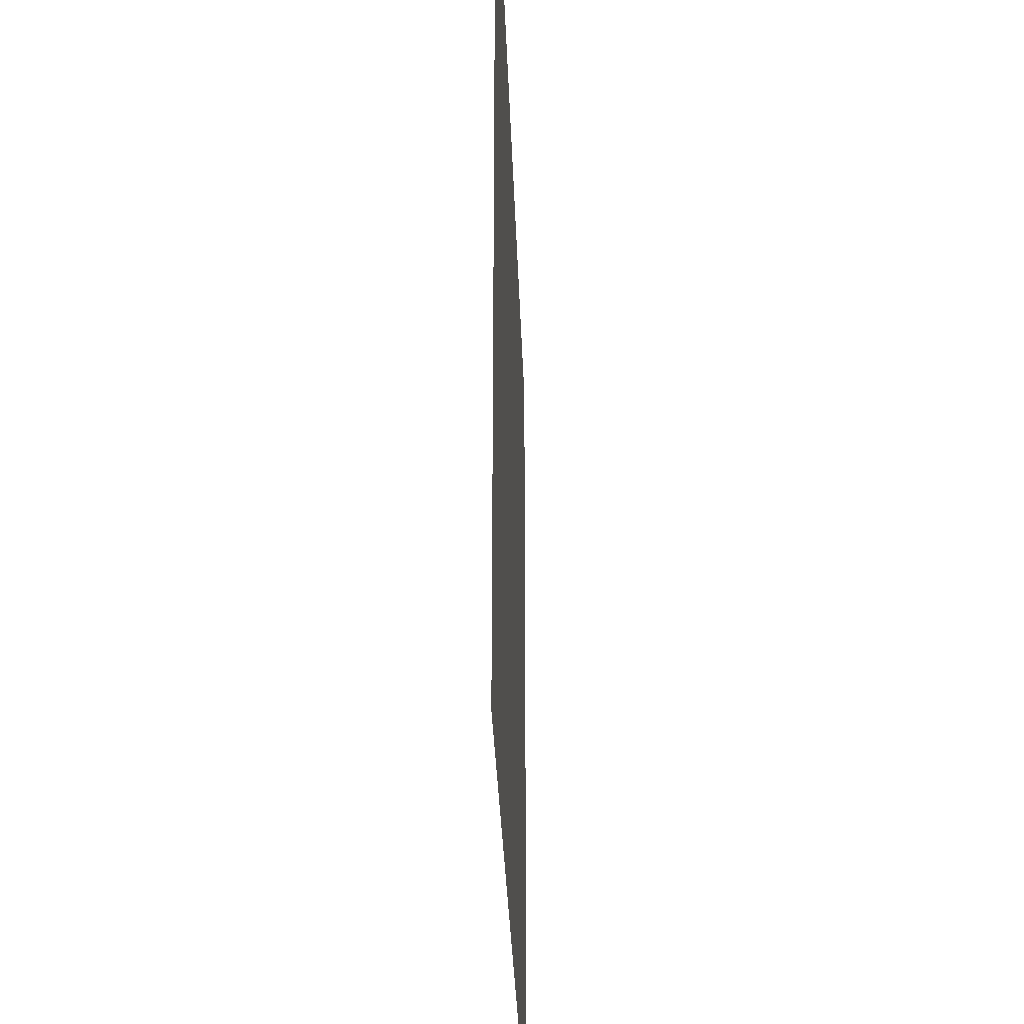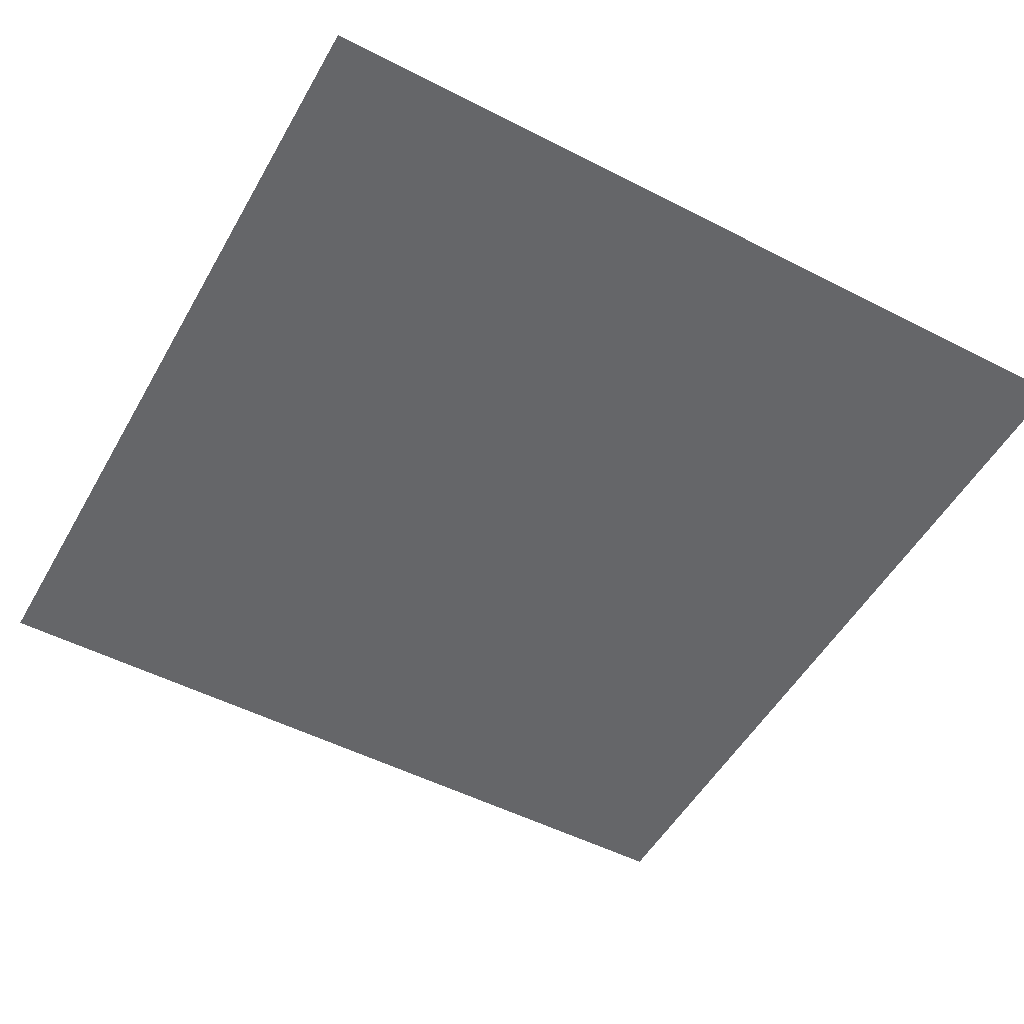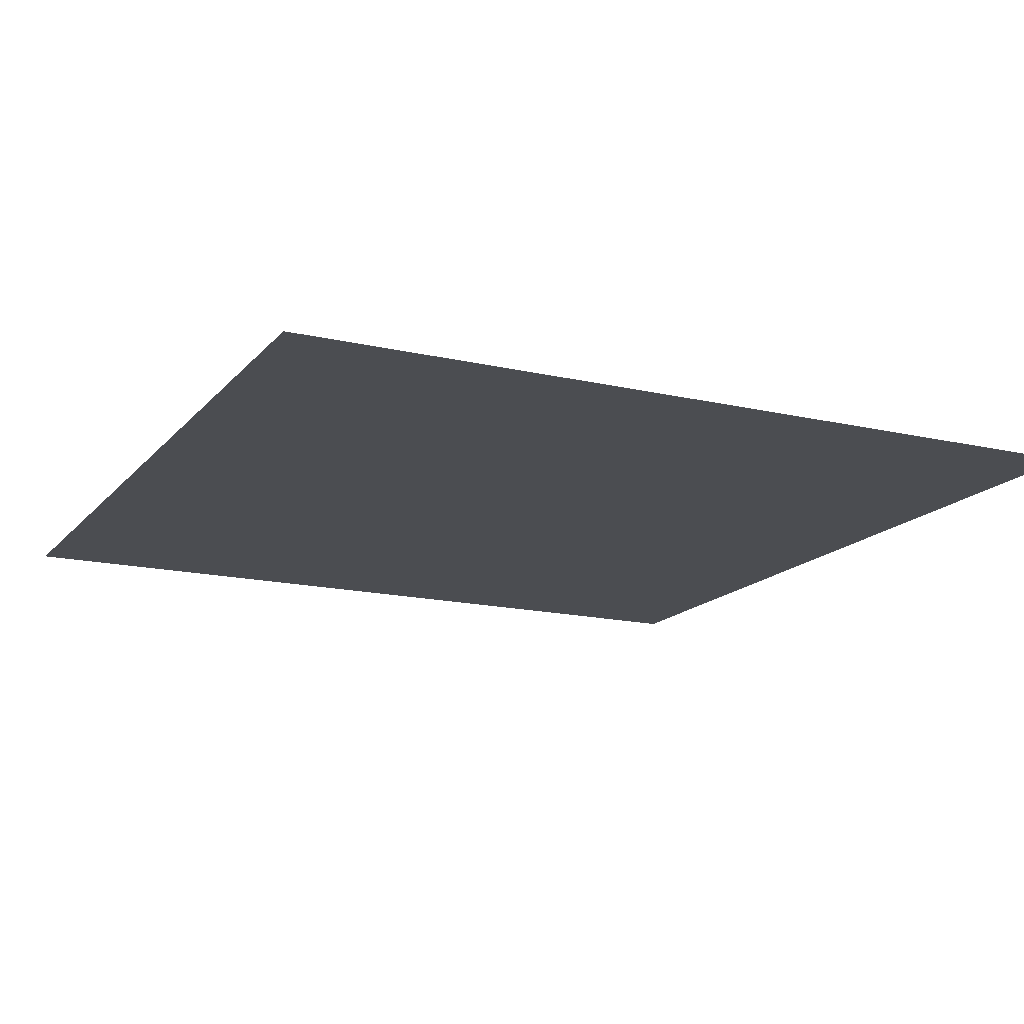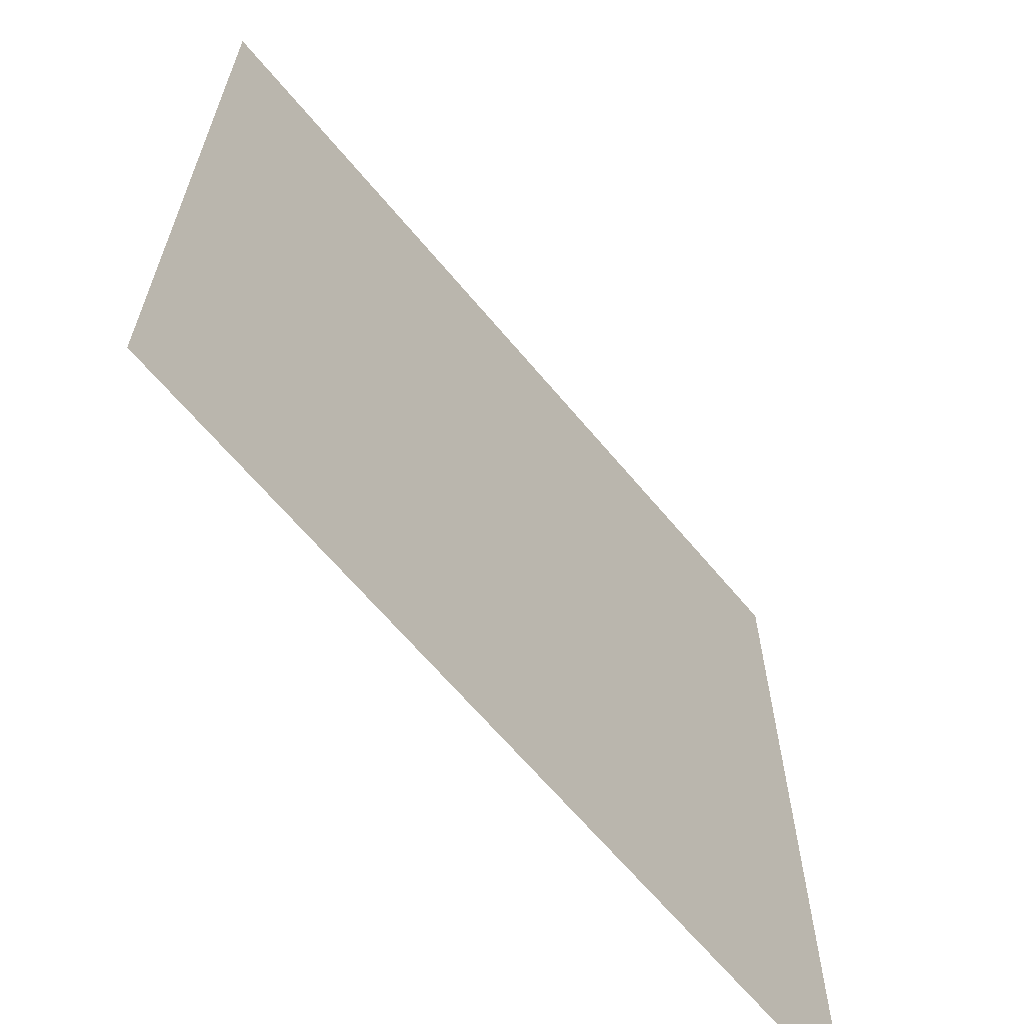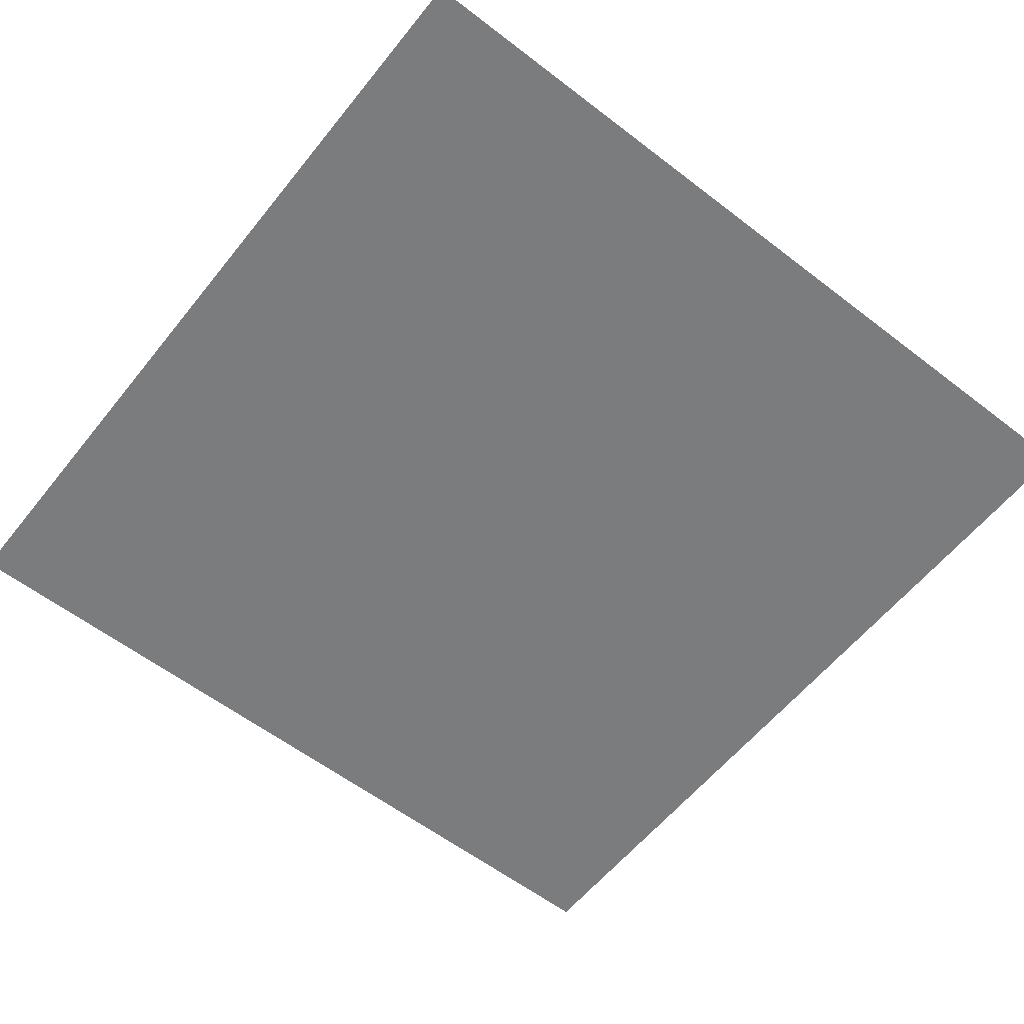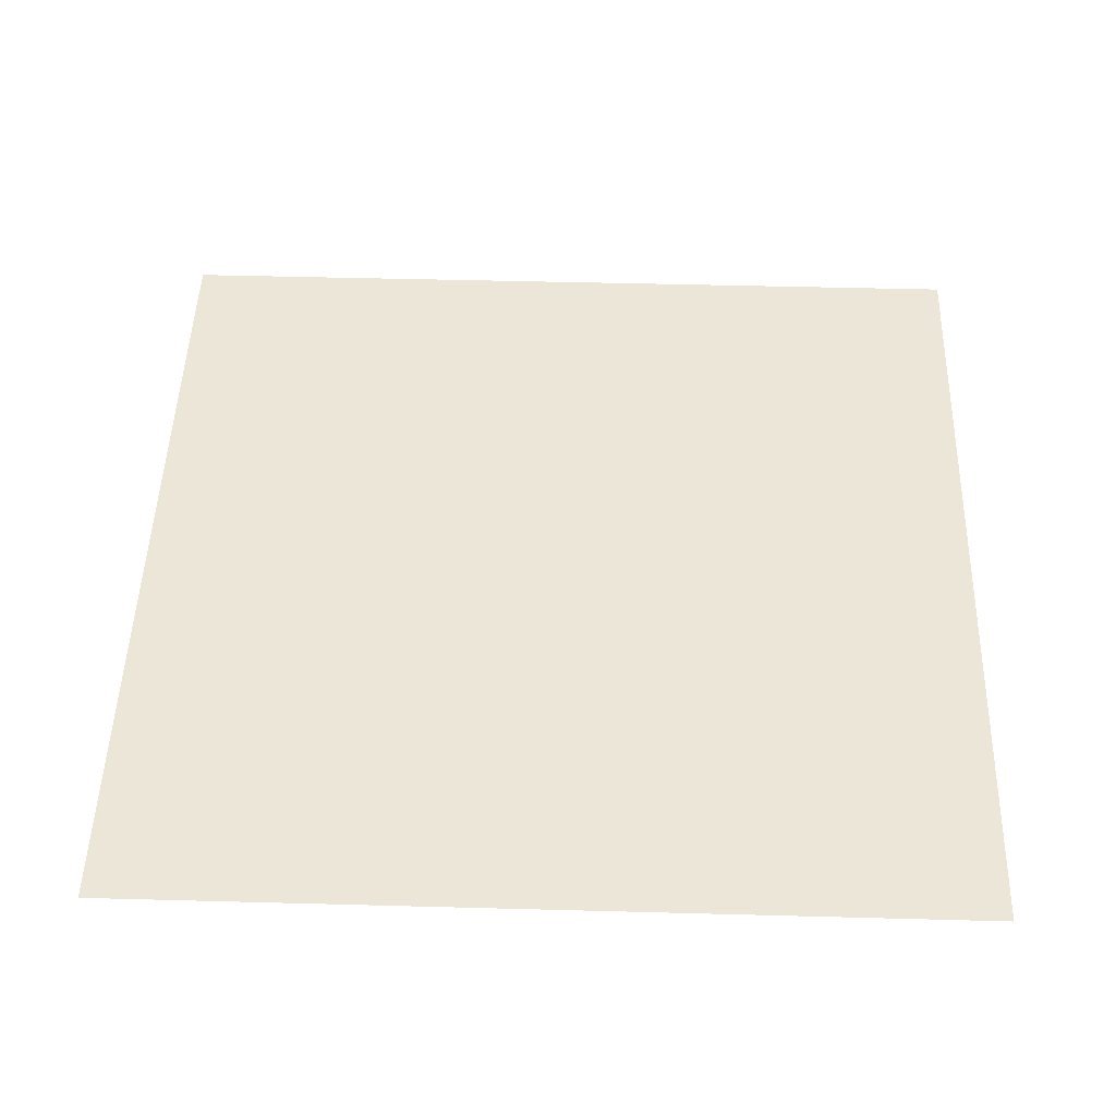
<metadata>
{"format":"obj","ext":"obj","renderer":"f3d","projection":"perspective","resolution":1024,"background":"white","views":[{"elev":-32.0,"azim":-88.1,"up":"+Z"},{"elev":-51.8,"azim":151.0,"up":"+Y"},{"elev":-15.9,"azim":-25.9,"up":"+Y"},{"elev":-65.0,"azim":129.8,"up":"+Z"},{"elev":-58.7,"azim":51.6,"up":"+Y"},{"elev":48.7,"azim":91.7,"up":"+Y"}]}
</metadata>
<code>
v 0 0 0
v 1 0 0
v 0 0 1
v 1 0 1
v 0 0 0
v 1 0 0
v 0 0 1
v 1 0 1
f 1 3 2
f 2 3 4
f 5 6 7
f 6 8 7

</code>
